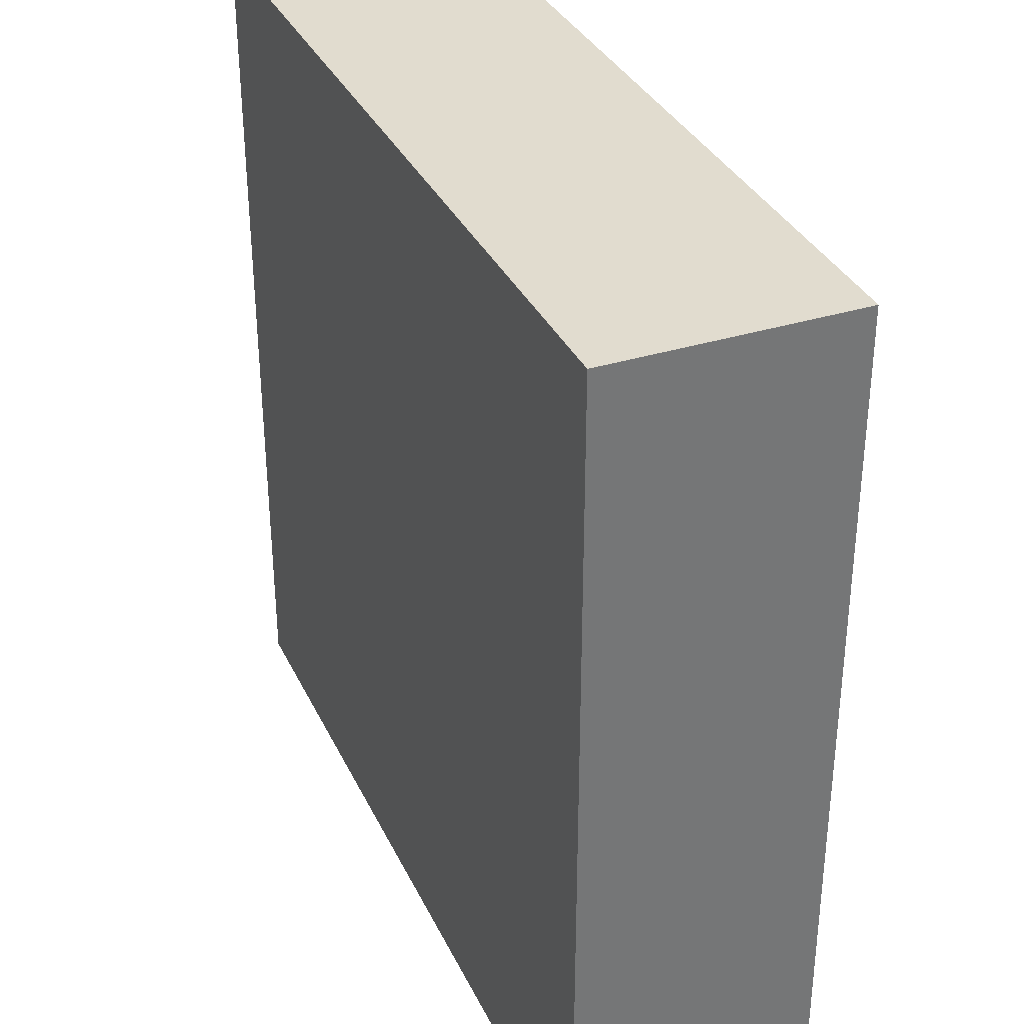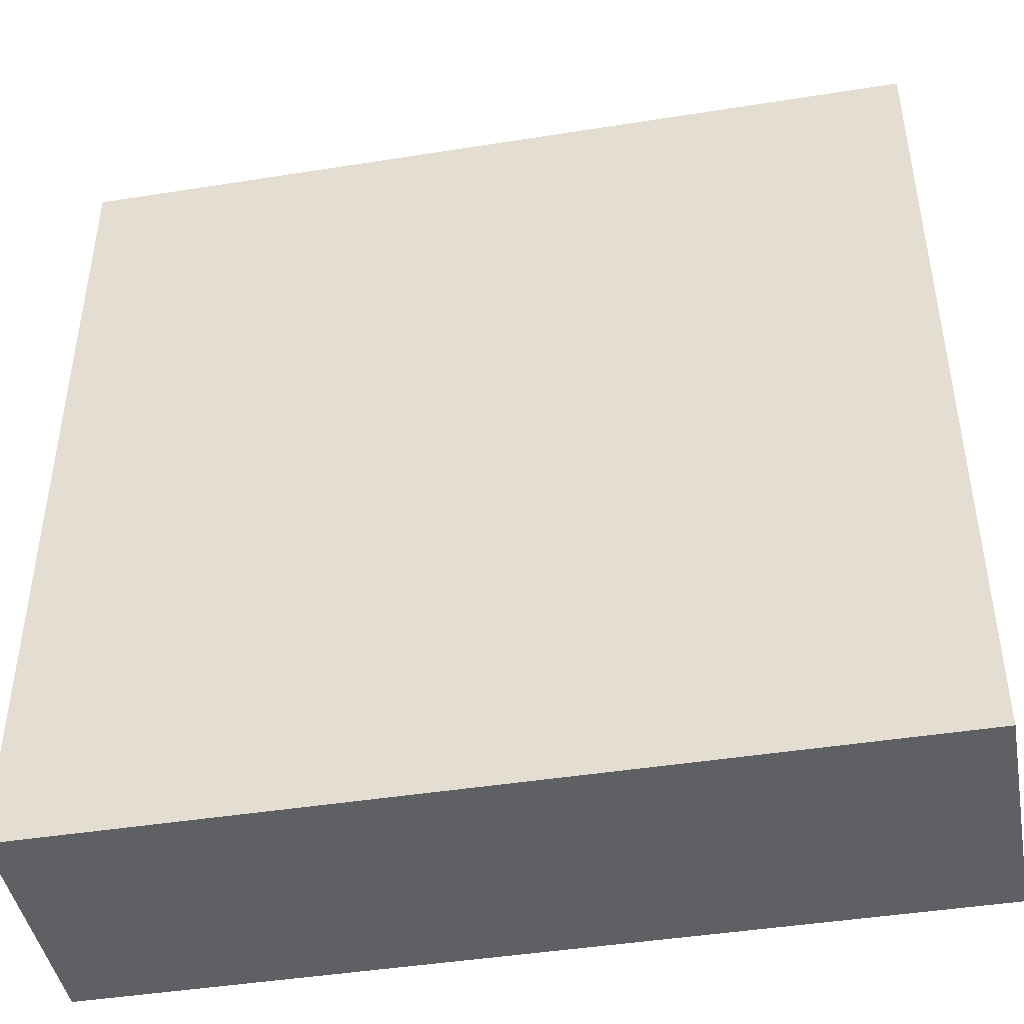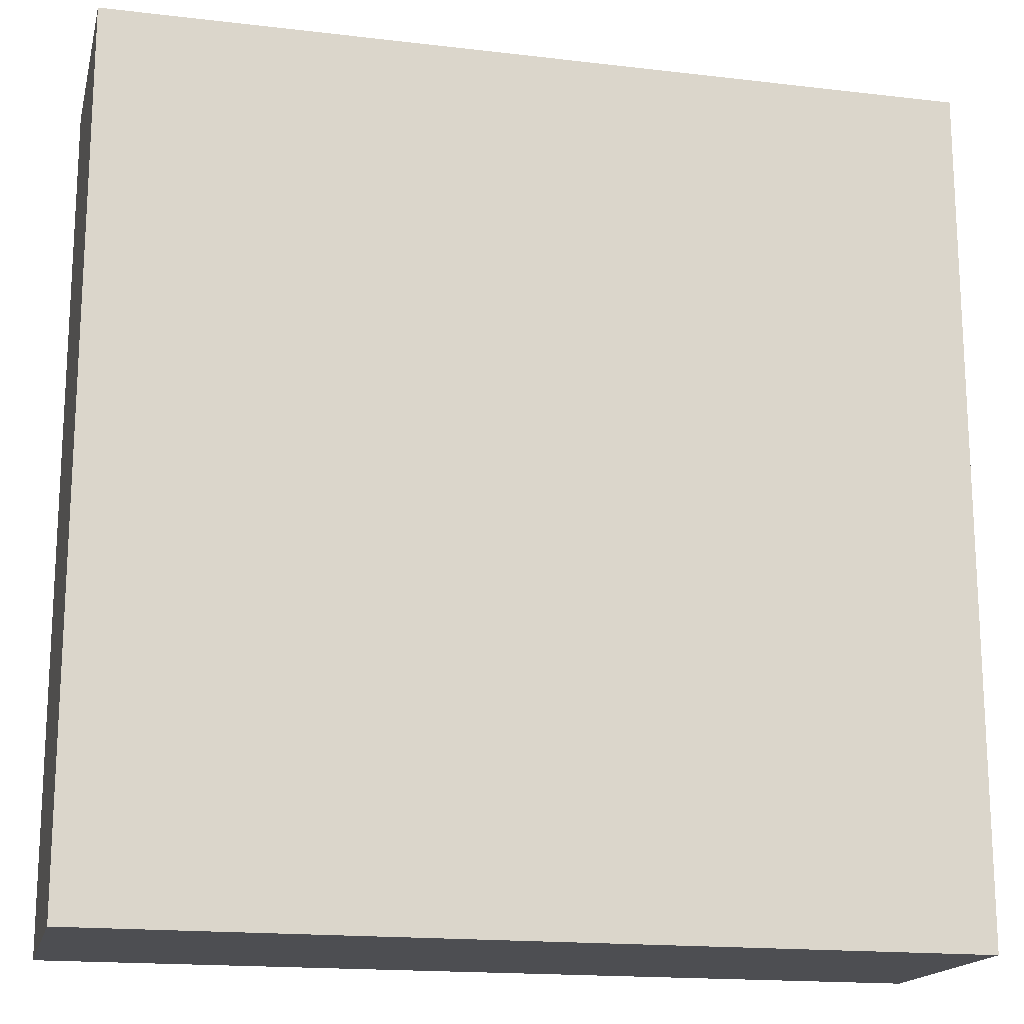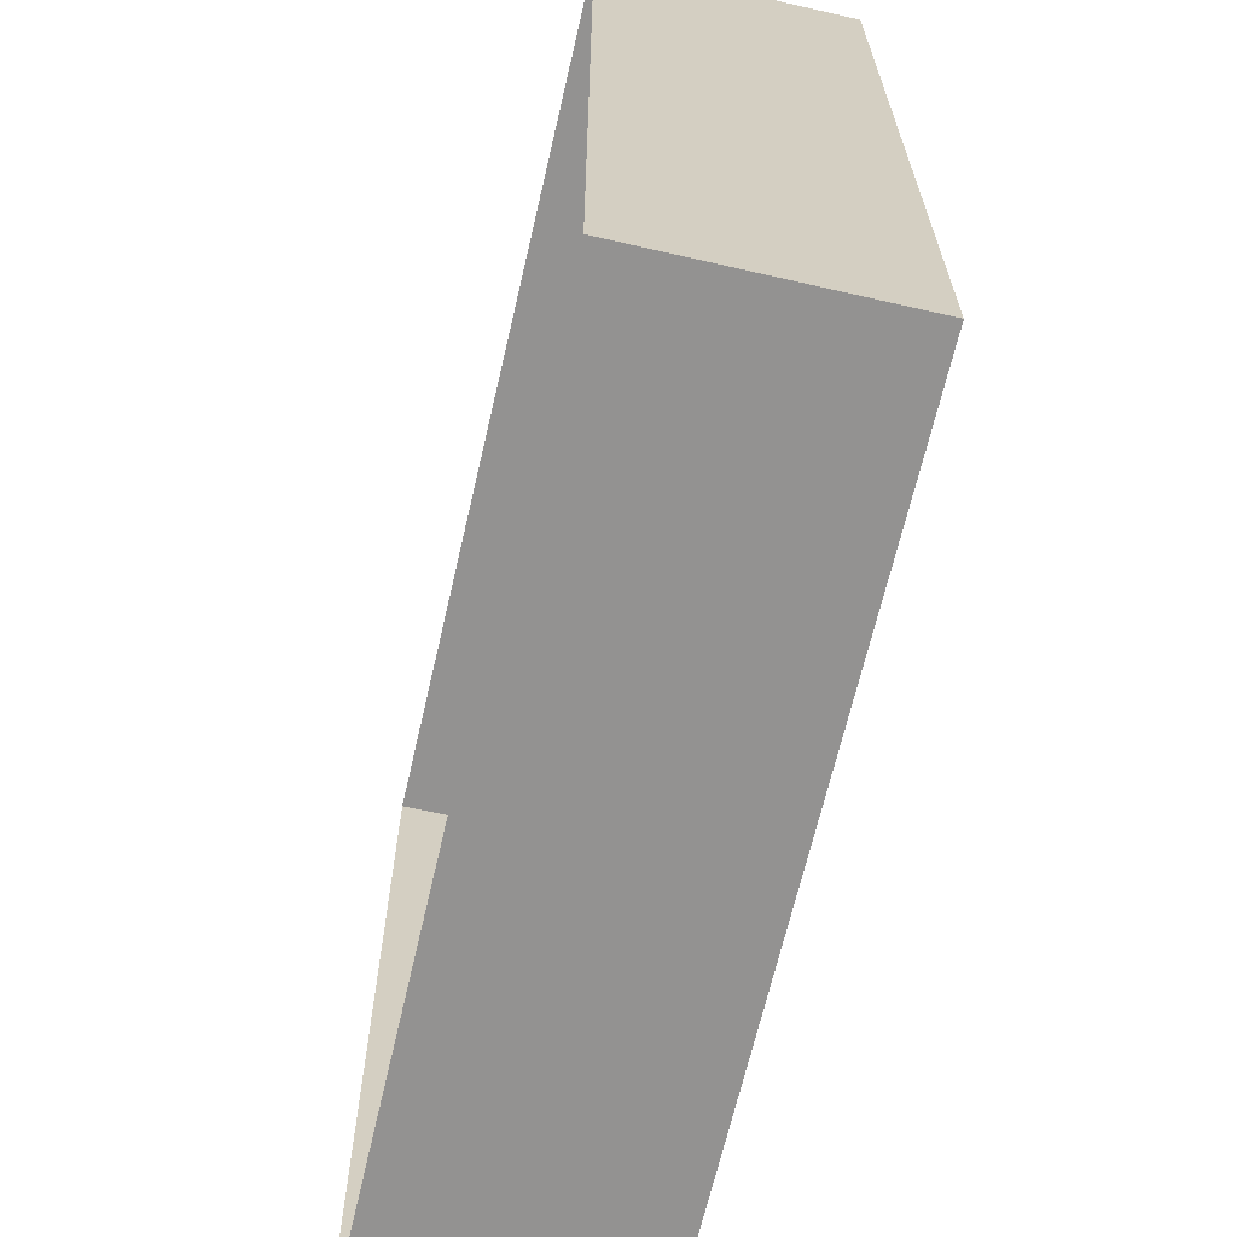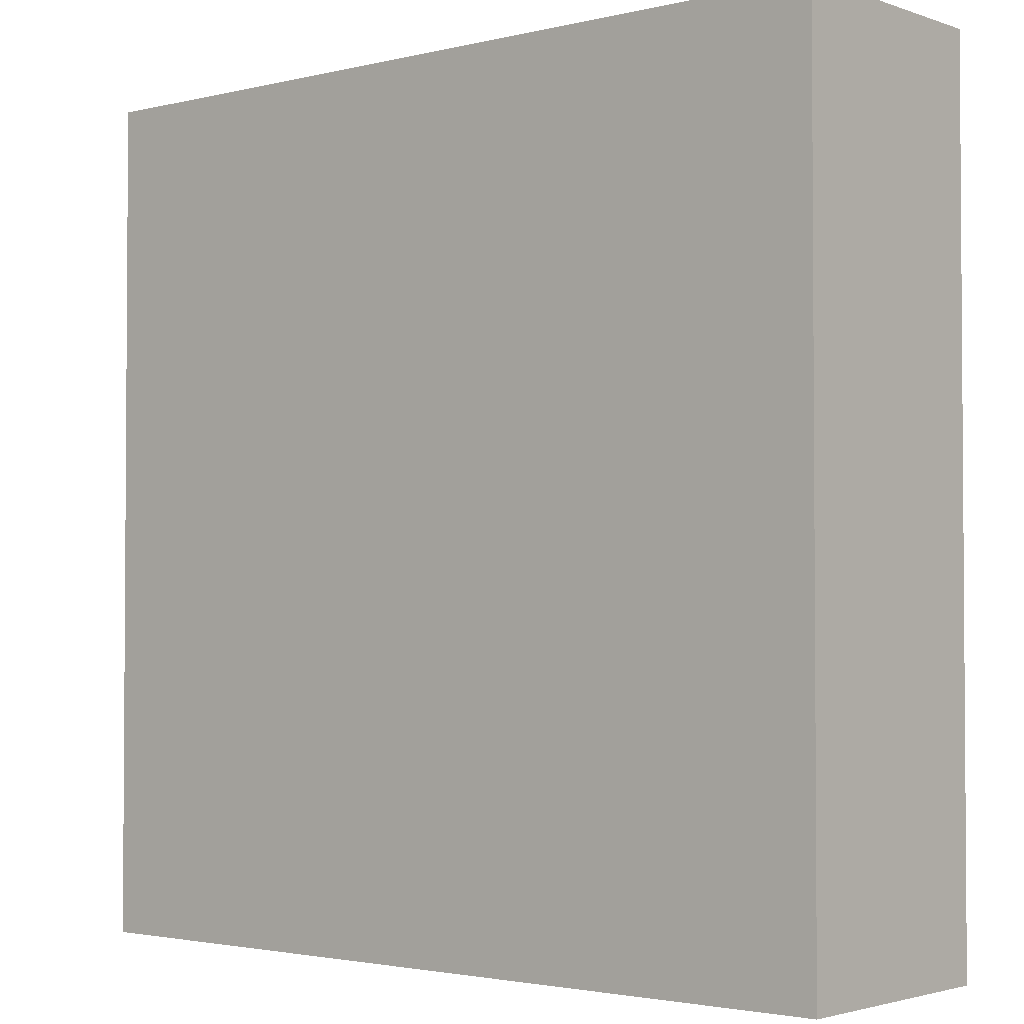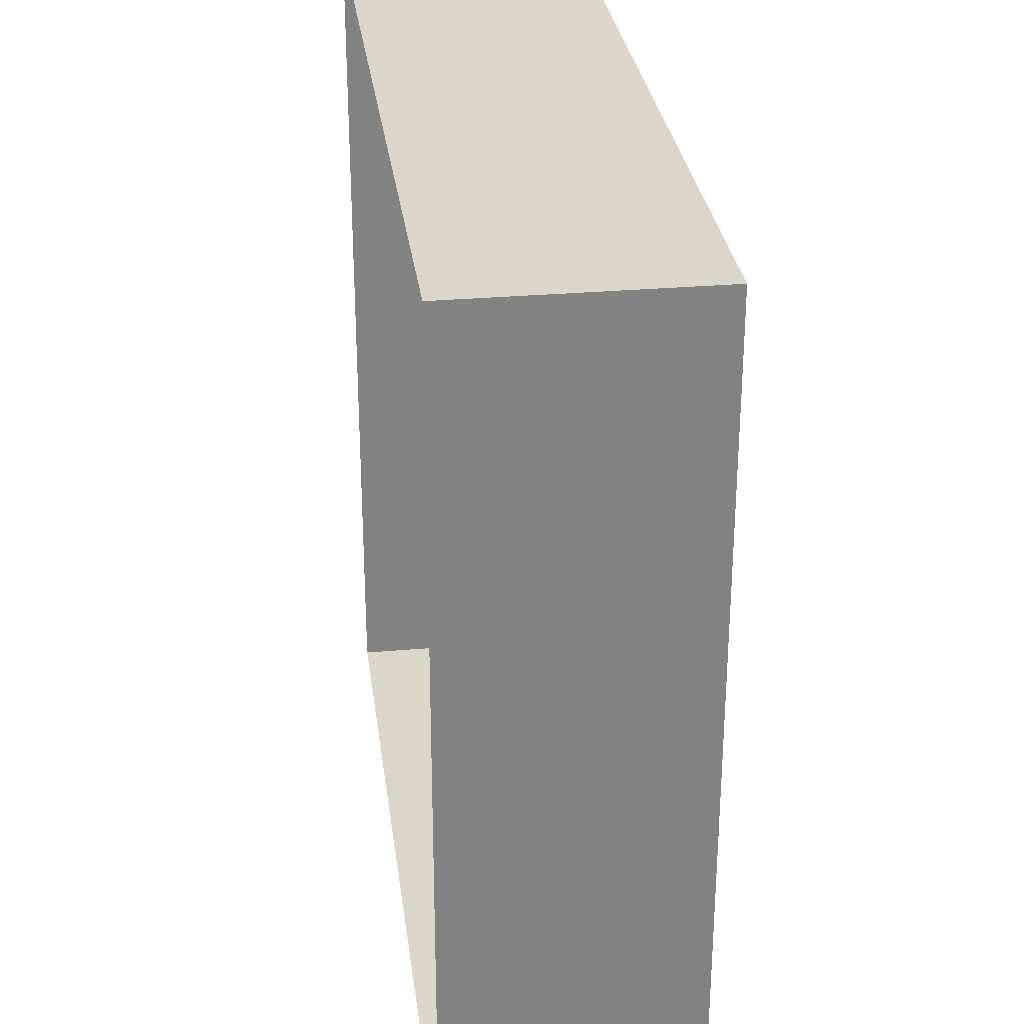
<metadata>
{"format":"obj","ext":"obj","renderer":"f3d","projection":"perspective","resolution":1024,"background":"white","views":[{"elev":34.5,"azim":-112.8,"up":"+Z"},{"elev":-44.4,"azim":-169.5,"up":"+Z"},{"elev":-17.1,"azim":166.7,"up":"+Z"},{"elev":-66.4,"azim":77.0,"up":"+Z"},{"elev":-2.4,"azim":-139.7,"up":"+Z"},{"elev":29.8,"azim":82.7,"up":"+Z"}]}
</metadata>
<code>
o mesh32/mesh32-geometry#mesh32-geometry
v -0.3369 0.02576 0.08579
v -0.4065 0.006141 0.08579
v -0.3369 0.006141 0.08579
v -0.4065 0.02576 0.08579
v -0.3369 0.006141 0.01605
v -0.4065 0.02576 0.01605
v -0.3369 0.02576 0.01605
v -0.3527 0.02576 0.01605
v -0.4065 0.006141 0.01605
v -0.3527 0.006141 0.01605
f 1 2 3
f 2 1 4
f 3 2 1
f 4 1 2
f 5 1 3
f 3 1 5
f 1 6 4
f 4 6 1
f 6 2 4
f 4 2 6
f 1 5 7
f 7 5 1
f 6 1 8
f 8 1 6
f 2 6 9
f 9 6 2
f 5 8 7
f 7 8 5
f 8 1 7
f 7 1 8
f 10 6 8
f 8 6 10
f 6 10 9
f 9 10 6
f 8 5 10
f 10 5 8

</code>
